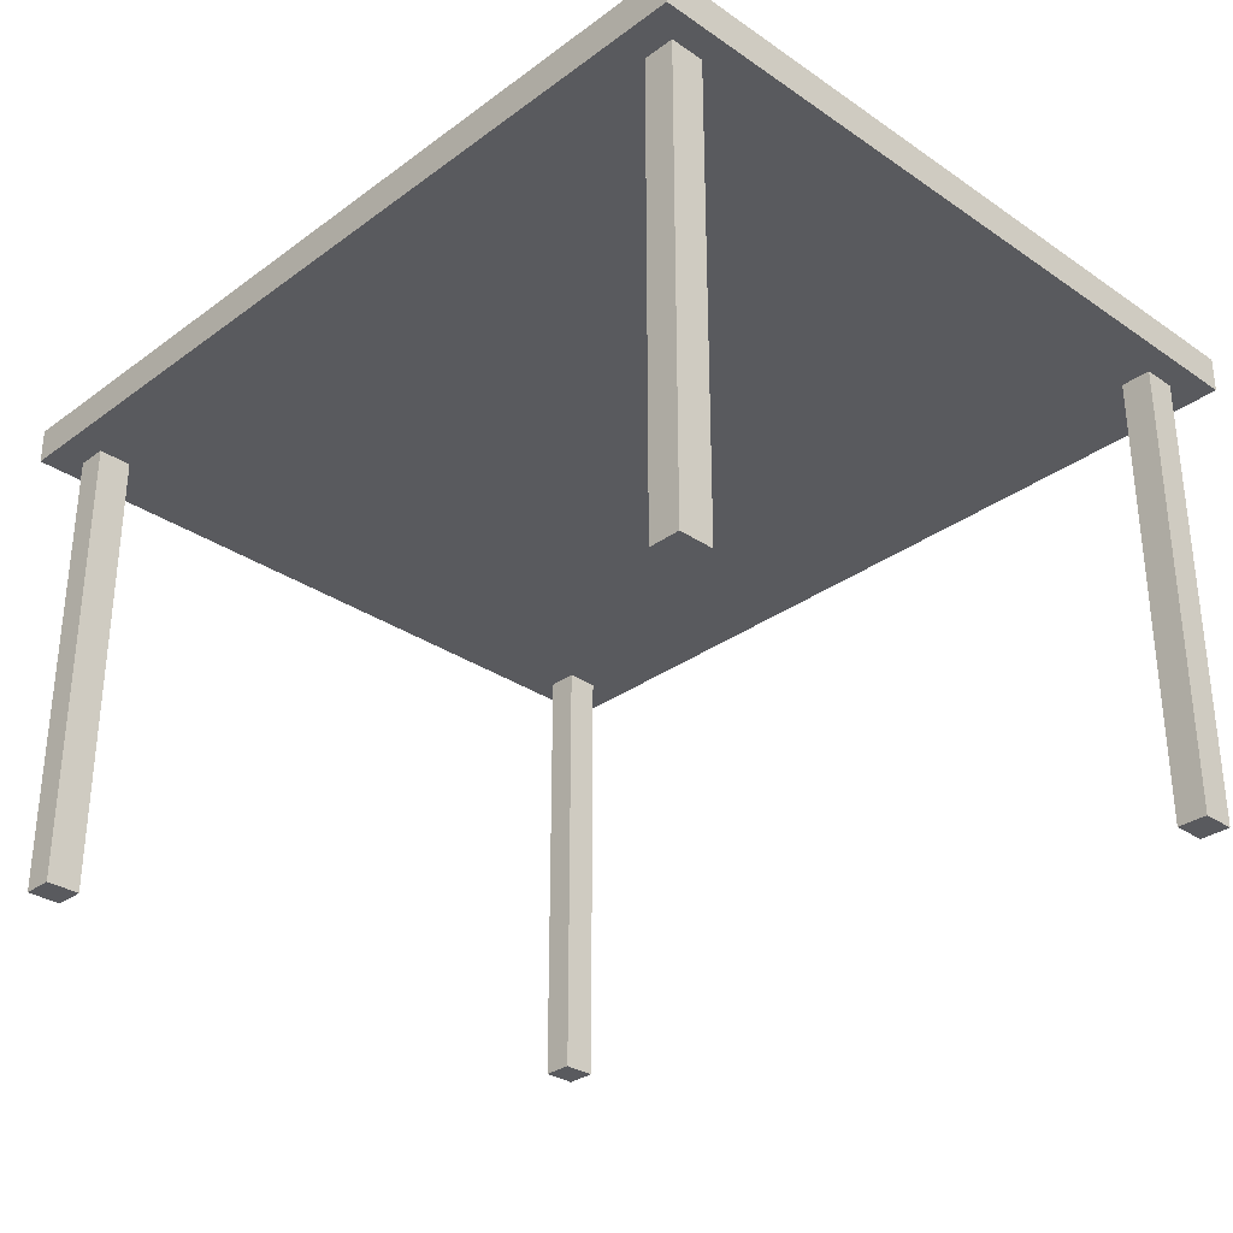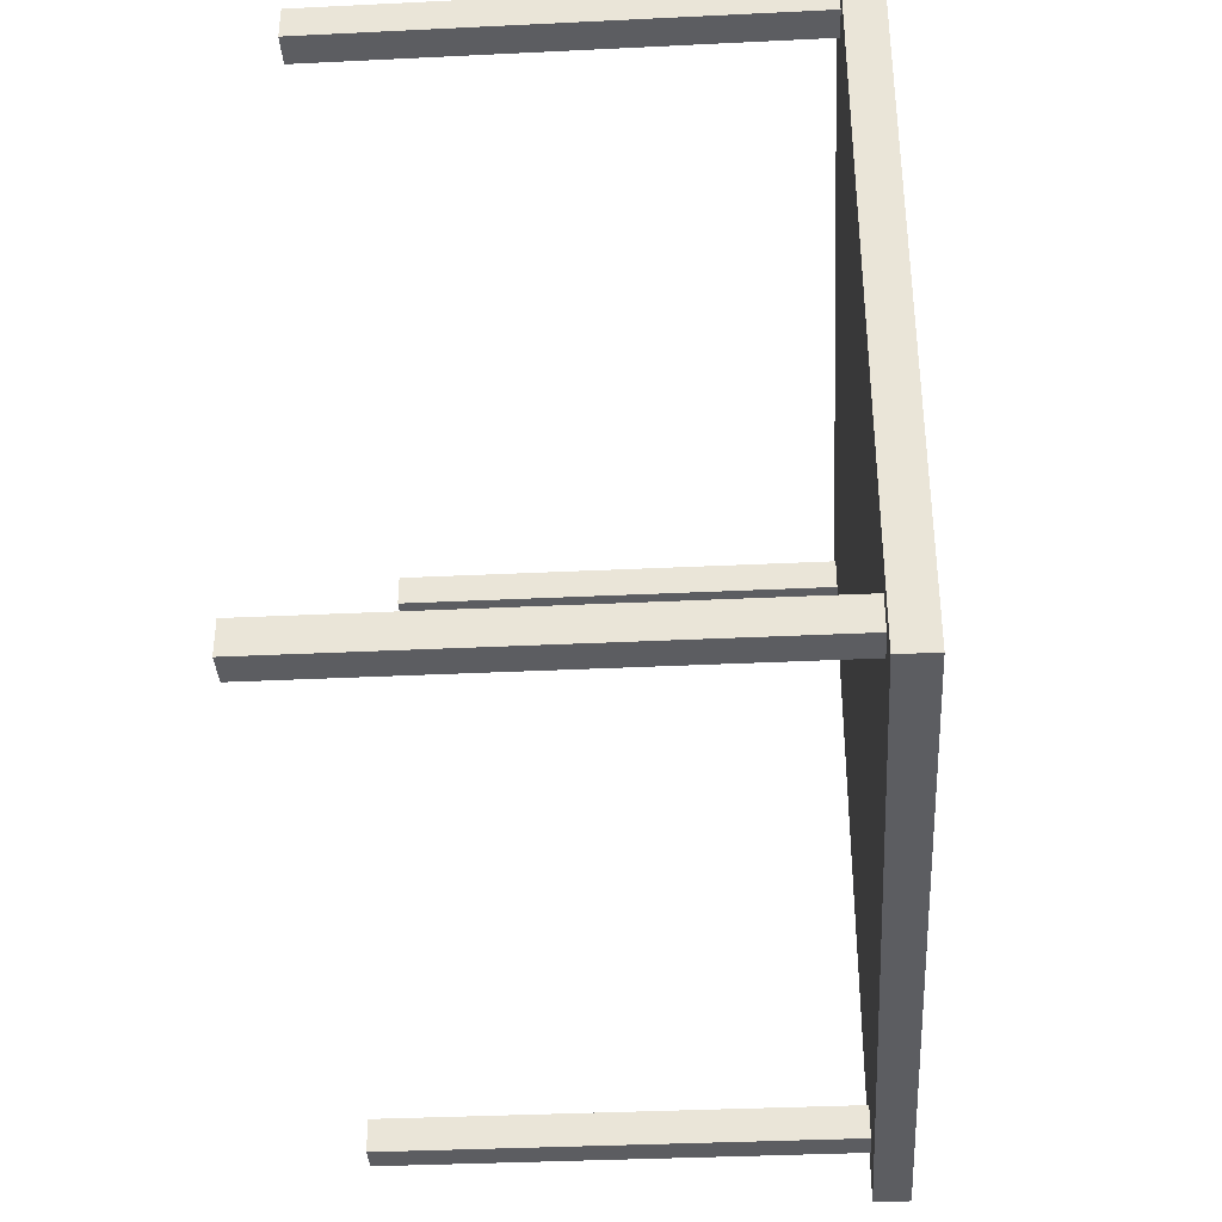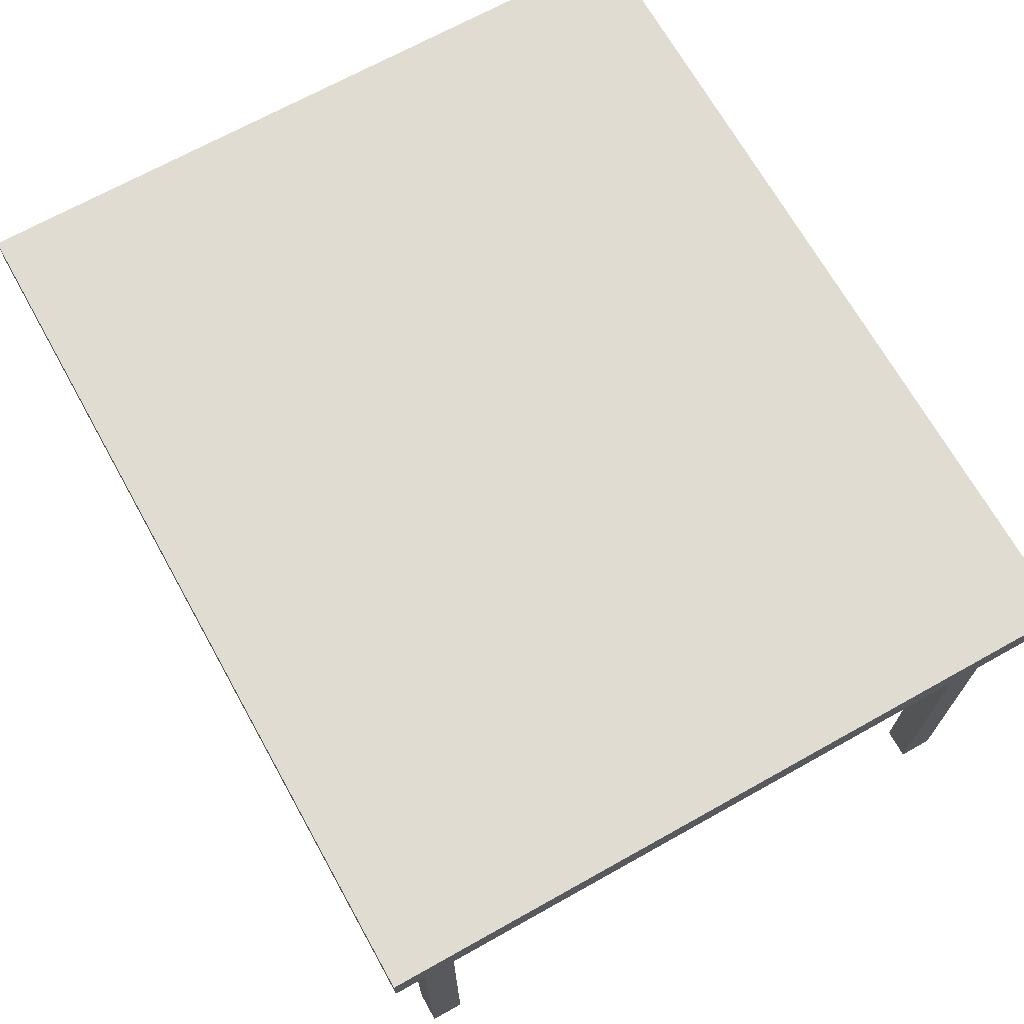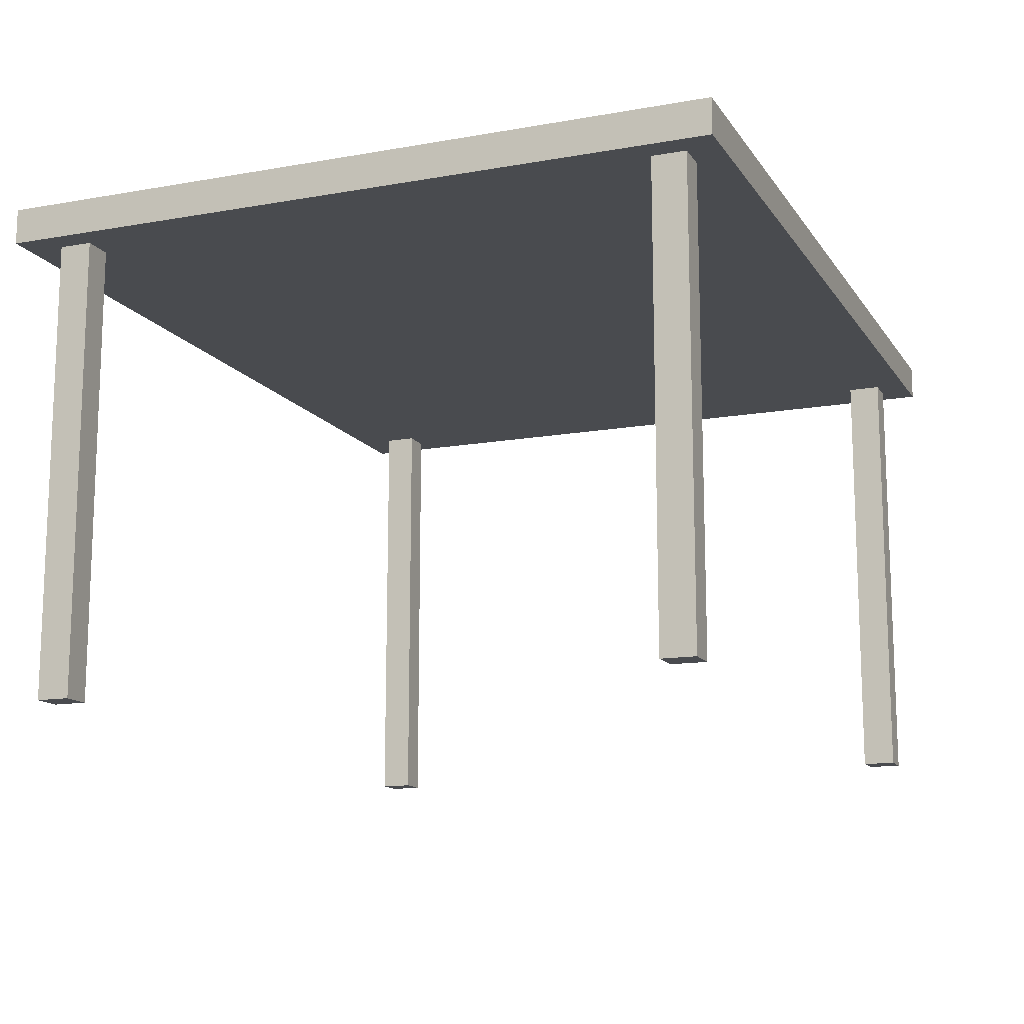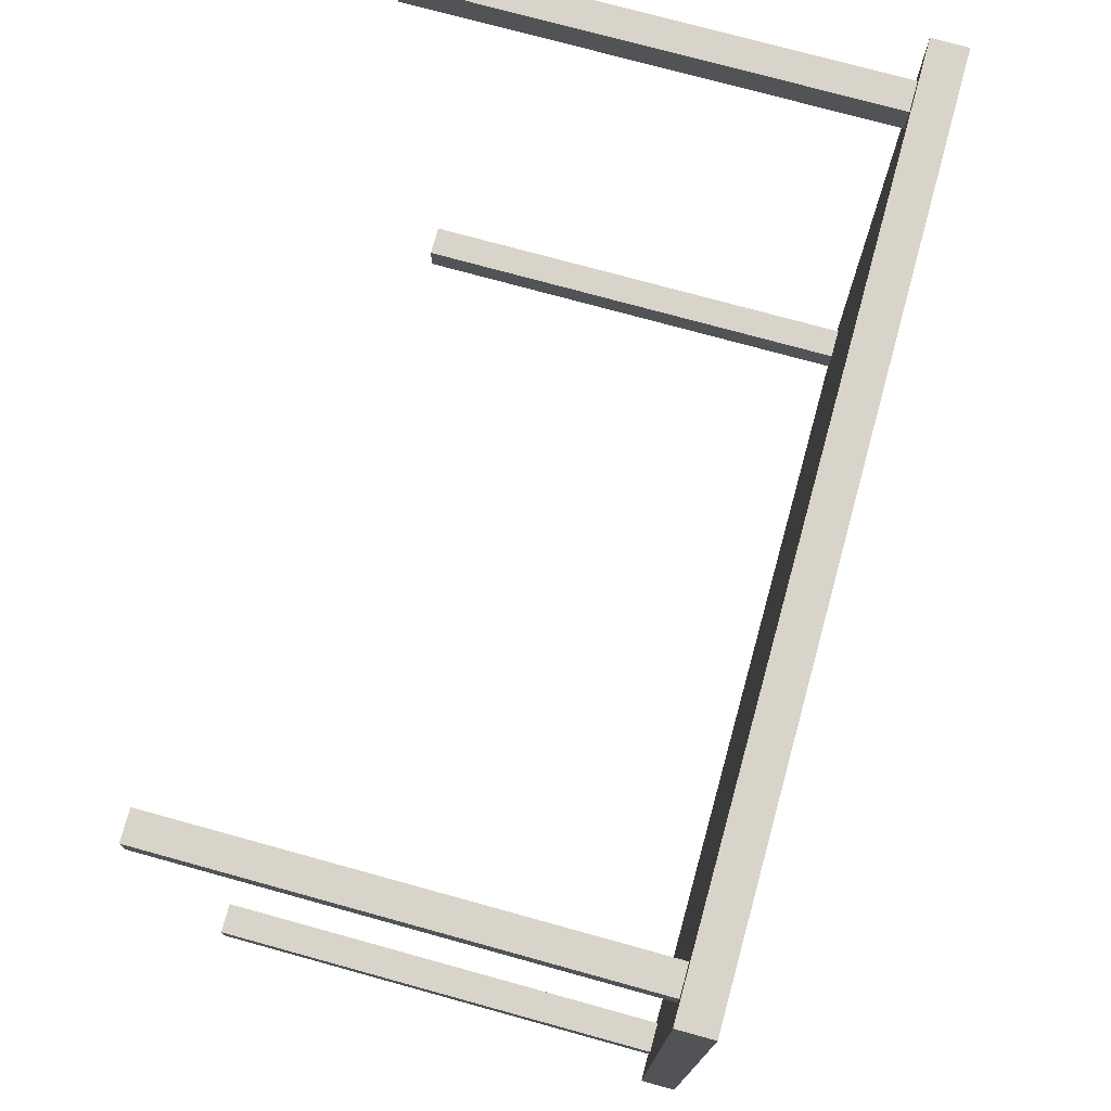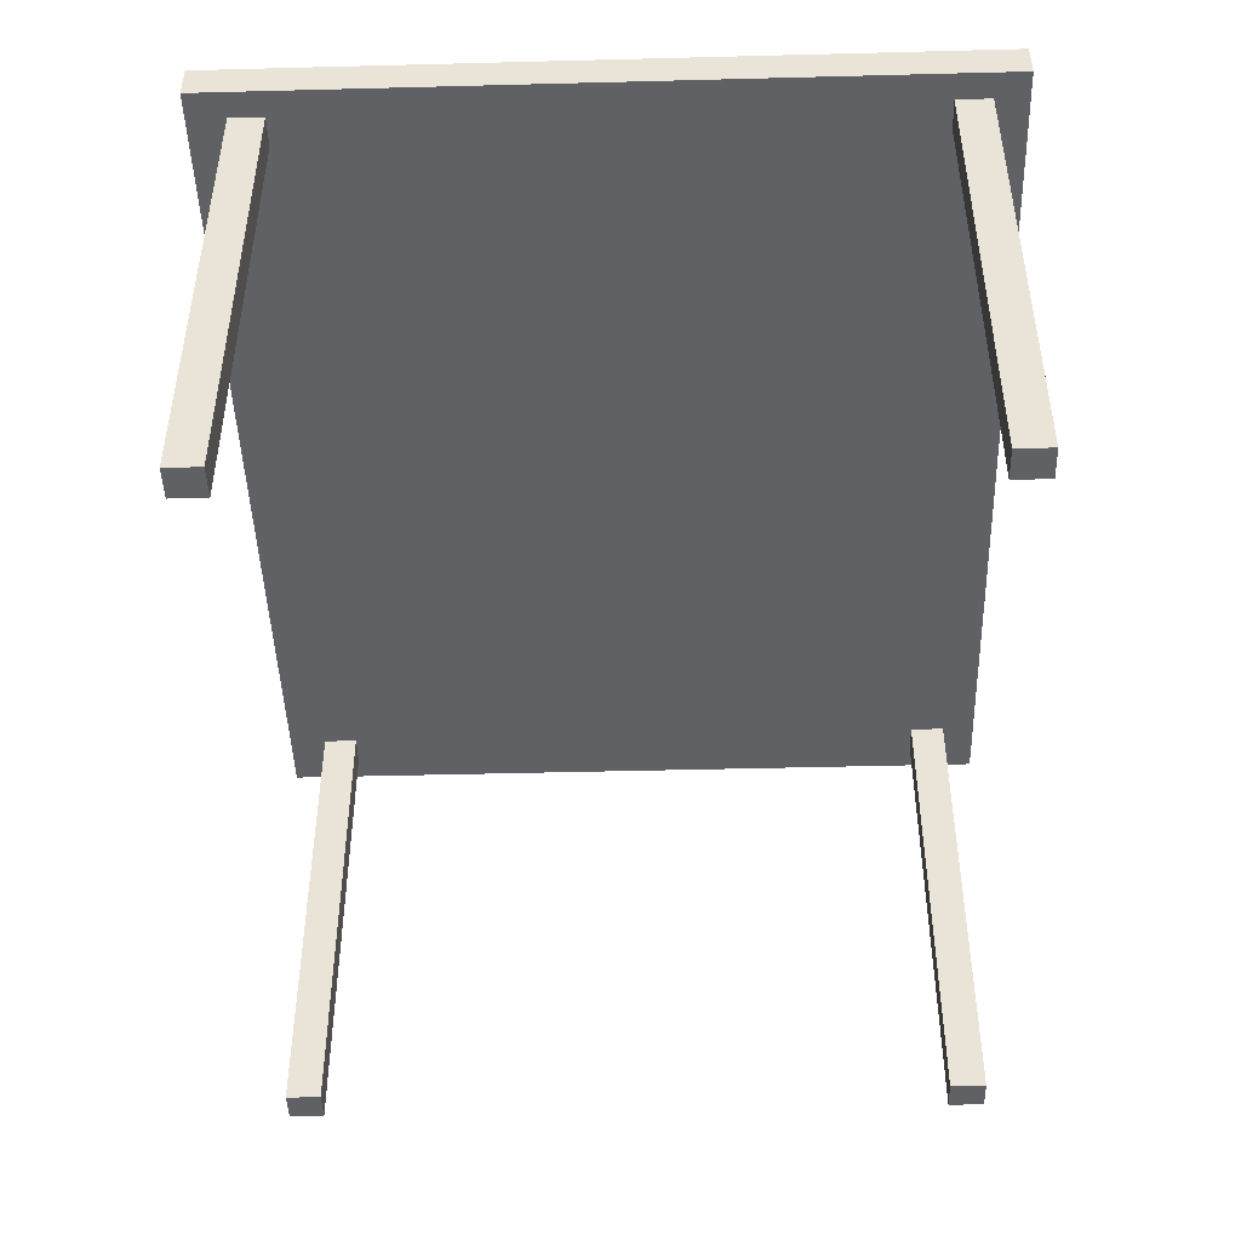
<metadata>
{"format":"obj","ext":"obj","renderer":"f3d","projection":"perspective","resolution":1024,"background":"white","views":[{"elev":-31.3,"azim":-134.0,"up":"+Z"},{"elev":-36.4,"azim":-86.4,"up":"+Y"},{"elev":69.0,"azim":60.8,"up":"+Z"},{"elev":-13.7,"azim":111.8,"up":"+Z"},{"elev":75.0,"azim":-74.6,"up":"+Y"},{"elev":-45.9,"azim":91.7,"up":"+Z"}]}
</metadata>
<code>
v  -5.988 -4.982 0
v  -5.988 4.801 0
v  -5.988 -4.982 0.4776
v  -5.988 4.801 0.4776
v  -0.1711 4.801 0
v  -0.1711 -4.982 -0
v  -0.1711 -4.982 0.4776
v  -0.1711 4.801 0.4776
v  -5.639 4.801 0
v  -5.639 -4.982 0.4776
v  -5.639 -4.982 0
v  -5.639 4.801 0.4776
v  -5.233 -4.982 0
v  -5.233 4.801 0.4776
v  -5.233 4.801 0
v  -5.233 -4.982 0.4776
v  -5.988 -0.09058 0
v  -5.988 -0.09058 0.4776
v  -5.639 -0.09058 0
v  -5.639 -0.09058 0.4776
v  -5.233 -0.09058 0
v  -5.233 -0.09058 0.4776
v  -5.988 -4.043 0
v  -0.1711 -4.043 0.4776
v  -5.639 -4.043 0.4776
v  -5.233 -4.043 0.4776
v  -5.988 -4.043 0.4776
v  -0.1711 -4.043 0
v  -5.639 -4.043 0
v  -5.233 -4.043 0
v  -5.988 -4.487 0
v  -0.1711 -4.487 0.4776
v  -5.639 -4.487 0.4776
v  -5.233 -4.487 0.4776
v  -5.988 -4.487 0.4776
v  -0.1711 -4.487 0
v  -5.639 -4.487 0
v  -5.233 -4.487 0
v  -0.1711 4.374 0.4776
v  -5.233 4.374 0.4776
v  -5.639 4.374 0.4776
v  -5.988 4.374 0.4776
v  -5.988 4.374 0
v  -5.639 4.374 0
v  -5.233 4.374 0
v  -0.1711 4.374 0
v  -0.1711 3.92 0.4776
v  -5.233 3.92 0.4776
v  -5.639 3.92 0.4776
v  -5.988 3.92 0.4776
v  -5.988 3.92 0
v  -5.639 3.92 0
v  -5.233 3.92 0
v  -0.1711 3.92 0
v  -5.639 -4.487 -6.197
v  -5.639 -4.043 -6.197
v  -5.233 -4.043 -6.197
v  -5.233 -4.487 -6.197
v  -5.639 3.92 -6.197
v  -5.639 4.374 -6.197
v  -5.233 4.374 -6.197
v  -5.233 3.92 -6.197
v  5.646 -4.982 -0
v  5.646 -4.487 0
v  5.297 -4.487 0
v  5.297 -4.982 -0
v  5.646 -4.982 0.4776
v  5.297 -4.982 0.4776
v  5.297 -4.487 0.4776
v  5.646 -4.487 0.4776
v  5.646 4.801 0
v  5.646 4.374 0
v  5.646 4.374 0.4776
v  5.646 4.801 0.4776
v  4.89 4.801 0
v  4.89 4.801 0.4776
v  5.297 4.801 0
v  4.89 4.374 0
v  5.297 4.374 0
v  4.89 -4.982 0.4776
v  4.89 -4.487 0.4776
v  4.89 -4.982 -0
v  5.297 4.801 0.4776
v  5.646 -0.09058 0
v  5.646 3.92 0
v  5.297 3.92 0
v  5.297 -0.09058 0
v  5.297 -0.09058 0.4776
v  5.297 3.92 0.4776
v  5.646 3.92 0.4776
v  5.646 -0.09058 0.4776
v  5.646 -4.043 0
v  5.646 -4.043 0.4776
v  4.89 -0.09058 0
v  4.89 -4.043 0
v  5.297 -4.043 0
v  4.89 -0.09058 0.4776
v  4.89 3.92 0.4776
v  5.297 -4.043 0.4776
v  4.89 -4.043 0.4776
v  4.89 -4.043 -6.197
v  4.89 -4.487 -6.197
v  5.297 -4.487 -6.197
v  5.297 -4.043 -6.197
v  4.89 -4.487 0
v  4.89 4.374 -6.197
v  4.89 3.92 -6.197
v  5.297 3.92 -6.197
v  5.297 4.374 -6.197
v  4.89 3.92 0
v  5.297 4.374 0.4776
v  4.89 4.374 0.4776
g Box001
f 31 37 11
f 11 1 31
f 10 33 35
f 35 3 10
f 11 10 3
f 3 1 11
f 43 42 4
f 4 2 43
f 5 15 14
f 5 14 8
f 5 8 76
f 5 76 75
f 15 45 44
f 44 9 15
f 16 34 33
f 33 10 16
f 13 16 10
f 10 11 13
f 2 4 12
f 12 9 2
f 9 12 14
f 14 15 9
f 5 75 78
f 15 5 78
f 15 78 46
f 15 46 45
f 7 80 81
f 16 7 81
f 16 81 32
f 16 32 34
f 6 82 80
f 13 6 80
f 13 80 7
f 13 7 16
f 17 51 52
f 23 17 52
f 23 52 19
f 23 19 29
f 20 49 50
f 25 20 50
f 25 50 18
f 25 18 27
f 22 48 49
f 26 22 49
f 26 49 20
f 26 20 25
f 24 100 97
f 97 98 47
f 47 48 22
f 97 47 22
f 24 97 22
f 24 22 26
f 31 35 27
f 27 23 31
f 58 55 56
f 56 57 58
f 28 95 105
f 28 105 36
f 28 36 38
f 28 38 30
f 23 29 37
f 37 31 23
f 25 27 35
f 35 33 25
f 26 25 33
f 33 34 26
f 32 81 100
f 32 100 24
f 32 24 26
f 32 26 34
f 1 3 35
f 35 31 1
f 13 11 37
f 37 38 13
f 36 105 82
f 36 82 6
f 36 6 13
f 36 13 38
f 51 50 42
f 42 43 51
f 62 59 60
f 60 61 62
f 46 78 110
f 46 110 54
f 46 54 53
f 46 53 45
f 2 9 44
f 44 43 2
f 12 4 42
f 42 41 12
f 14 12 41
f 41 40 14
f 39 112 76
f 39 76 8
f 39 8 14
f 39 14 40
f 43 44 52
f 52 51 43
f 41 42 50
f 50 49 41
f 40 41 49
f 49 48 40
f 47 98 112
f 47 112 39
f 47 39 40
f 47 40 48
f 17 23 27
f 51 17 27
f 51 27 18
f 51 18 50
f 21 30 29
f 53 21 29
f 53 29 19
f 53 19 52
f 54 110 94
f 94 95 28
f 28 30 21
f 94 28 21
f 54 94 21
f 54 21 53
f 29 56 55
f 55 37 29
f 30 57 56
f 56 29 30
f 38 58 57
f 57 30 38
f 37 55 58
f 58 38 37
f 44 60 59
f 59 52 44
f 45 61 60
f 60 44 45
f 53 62 61
f 61 45 53
f 52 59 62
f 62 53 52
f 66 65 64
f 64 63 66
f 70 69 68
f 68 67 70
f 67 68 66
f 66 63 67
f 74 73 72
f 72 71 74
f 79 78 75
f 75 77 79
f 69 81 80
f 80 68 69
f 68 80 82
f 82 66 68
f 83 74 71
f 71 77 83
f 76 83 77
f 77 75 76
f 87 86 85
f 96 87 85
f 96 85 84
f 92 96 84
f 91 90 89
f 93 91 89
f 93 89 88
f 99 93 88
f 88 89 98
f 99 88 98
f 99 98 97
f 100 99 97
f 93 70 64
f 64 92 93
f 104 103 102
f 102 101 104
f 65 96 92
f 92 64 65
f 70 93 99
f 99 69 70
f 69 99 100
f 100 81 69
f 70 67 63
f 63 64 70
f 65 66 82
f 82 105 65
f 73 90 85
f 85 72 73
f 109 108 107
f 107 106 109
f 79 77 71
f 71 72 79
f 73 74 83
f 83 111 73
f 111 83 76
f 76 112 111
f 86 79 72
f 72 85 86
f 90 73 111
f 111 89 90
f 89 111 112
f 112 98 89
f 91 93 92
f 90 91 92
f 90 92 84
f 85 90 84
f 87 96 95
f 86 87 95
f 86 95 94
f 110 86 94
f 103 104 96
f 96 65 103
f 104 101 95
f 95 96 104
f 101 102 105
f 105 95 101
f 102 103 65
f 65 105 102
f 108 109 79
f 79 86 108
f 109 106 78
f 78 79 109
f 106 107 110
f 110 78 106
f 107 108 86
f 86 110 107

</code>
